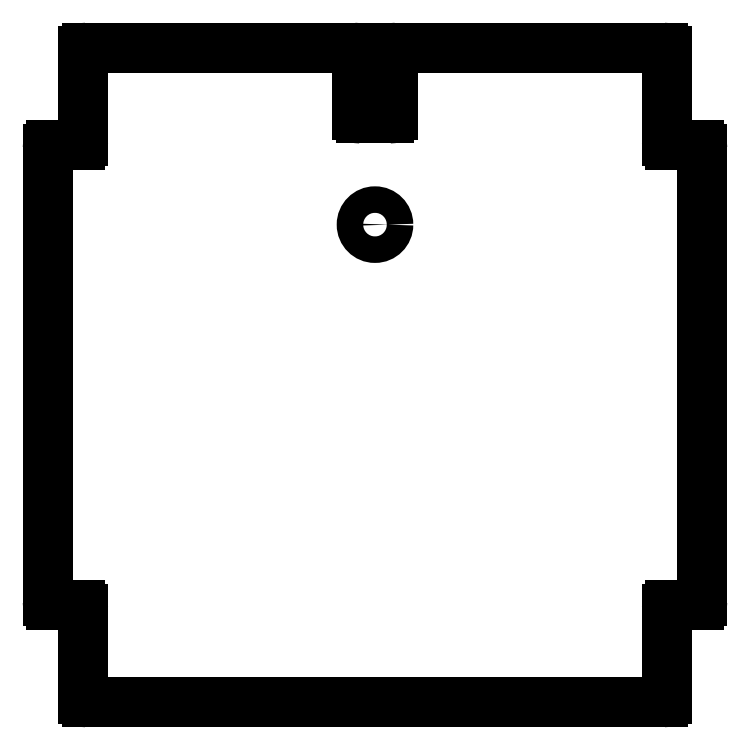
<metadata>
{"format":"dxf","ext":"dxf","renderer":"ezdxf+matplotlib","layout":"modelspace","background":"white","min_lineweight":24,"dpi":150}
</metadata>
<code>
0
SECTION
2
ENTITIES
0
LINE
8
Sketch001
10
20
20
2
30
0
11
20
21
53
31
0
0
ARC
8
Sketch001
10
18
20
53
30
0
40
2
50
0
51
90
0
LINE
8
Sketch001
10
18
20
55
30
0
11
2
21
55
31
0
0
ARC
8
Sketch001
10
2
20
57
30
0
40
2
50
180
51
-90
0
LINE
8
Sketch001
10
0
20
57
30
0
11
0
21
313
31
0
0
ARC
8
Sketch001
10
2
20
313
30
0
40
2
50
90
51
180
0
LINE
8
Sketch001
10
2
20
315
30
0
11
18
21
315
31
0
0
ARC
8
Sketch001
10
18
20
317
30
0
40
2
50
-90
51
0
0
LINE
8
Sketch001
10
20
20
368
30
0
11
20
21
317
31
0
0
ARC
8
Sketch001
10
22
20
368
30
0
40
2
50
90
51
180
0
LINE
8
Sketch001
10
22
20
370
30
0
11
173
21
370
31
0
0
ARC
8
Sketch001
10
173
20
368
30
0
40
2
50
0
51
90
0
LINE
8
Sketch001
10
175
20
368
30
0
11
175
21
332
31
0
0
ARC
8
Sketch001
10
177
20
332
30
0
40
2
50
180
51
-90
0
LINE
8
Sketch001
10
177
20
330
30
0
11
193
21
330
31
0
0
ARC
8
Sketch001
10
193
20
332
30
0
40
2
50
-90
51
0
0
LINE
8
Sketch001
10
195
20
332
30
0
11
195
21
368
31
0
0
ARC
8
Sketch001
10
197
20
368
30
0
40
2
50
90
51
180
0
LINE
8
Sketch001
10
197
20
370
30
0
11
348
21
370
31
0
0
ARC
8
Sketch001
10
348
20
368
30
0
40
2
50
0
51
90
0
LINE
8
Sketch001
10
350
20
317
30
0
11
350
21
368
31
0
0
ARC
8
Sketch001
10
352
20
317
30
0
40
2
50
180
51
-90
0
LINE
8
Sketch001
10
352
20
315
30
0
11
368
21
315
31
0
0
ARC
8
Sketch001
10
368
20
313
30
0
40
2
50
0
51
90
0
LINE
8
Sketch001
10
370
20
313
30
0
11
370
21
57
31
0
0
ARC
8
Sketch001
10
368
20
57
30
0
40
2
50
-90
51
0
0
LINE
8
Sketch001
10
368
20
55
30
0
11
352
21
55
31
0
0
ARC
8
Sketch001
10
352
20
53
30
0
40
2
50
90
51
180
0
LINE
8
Sketch001
10
350
20
53
30
0
11
350
21
2
31
0
0
ARC
8
Sketch001
10
348
20
2
30
0
40
2
50
-90
51
-1.272e-14
0
LINE
8
Sketch001
10
348
20
0
30
0
11
22
21
0
31
0
0
ARC
8
Sketch001
10
22
20
2
30
0
40
2
50
180
51
-90
0
CIRCLE
8
Sketch001
10
185
20
270
40
7.5
0
ENDSEC
0
EOF

</code>
